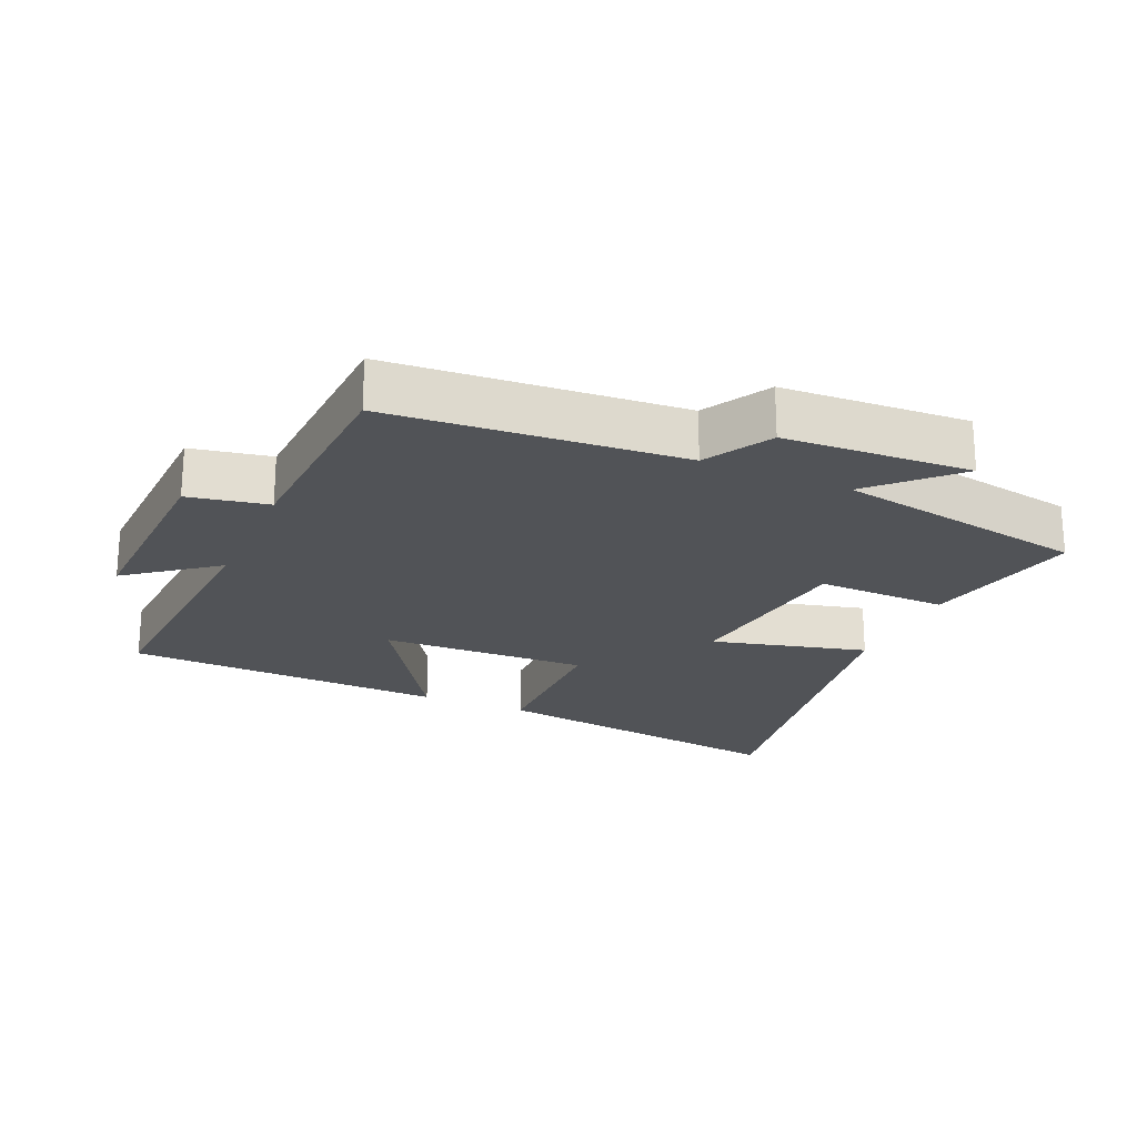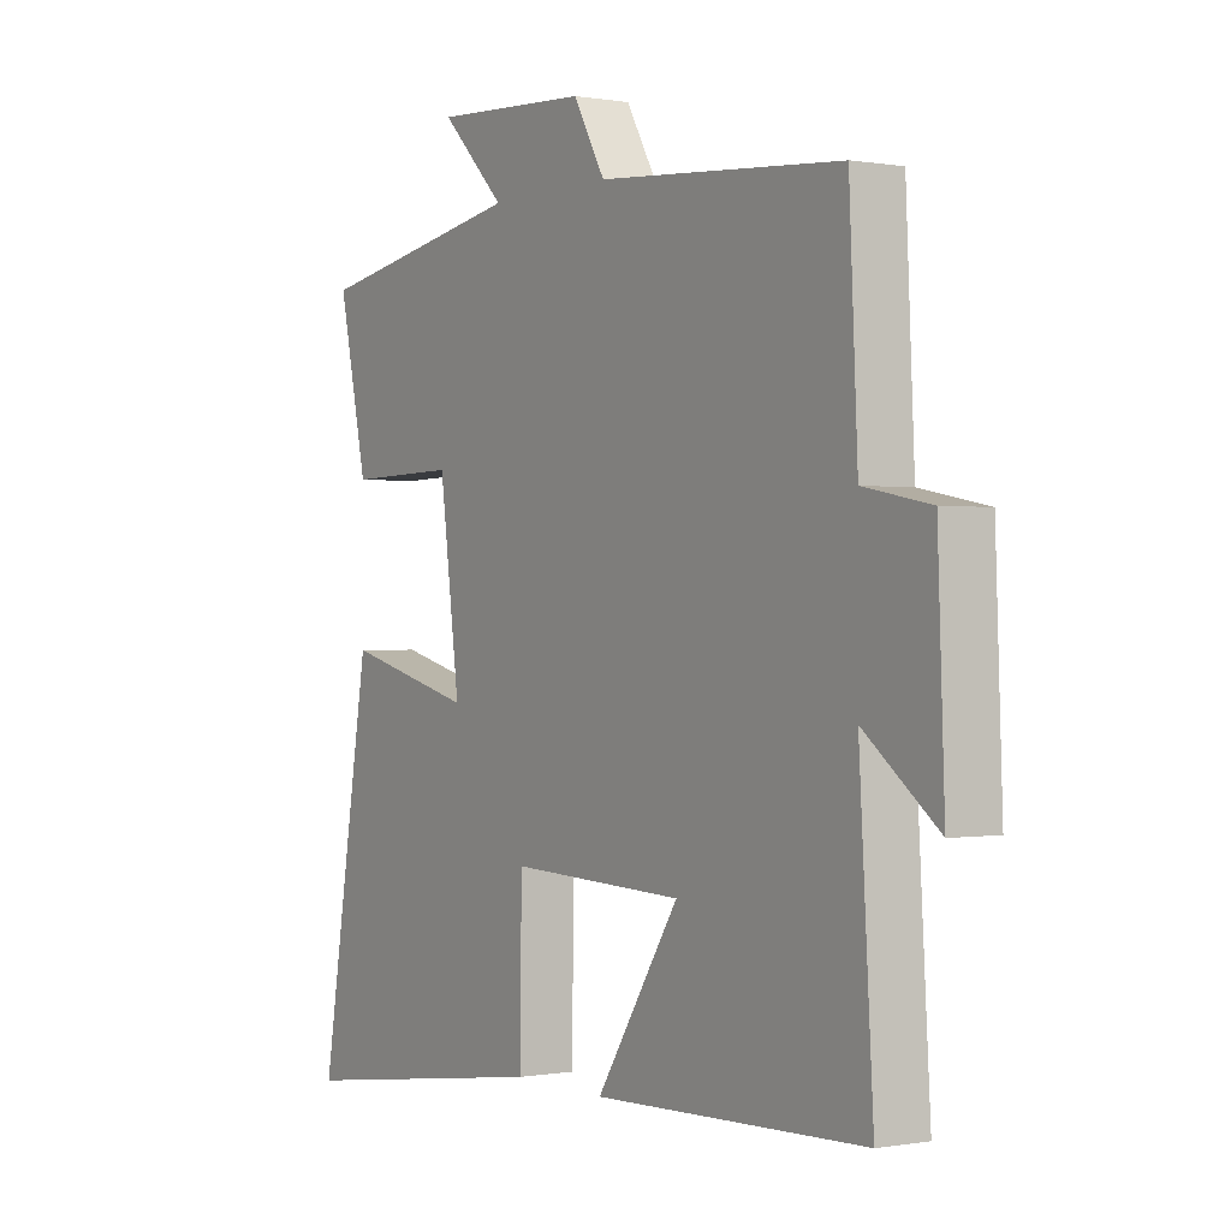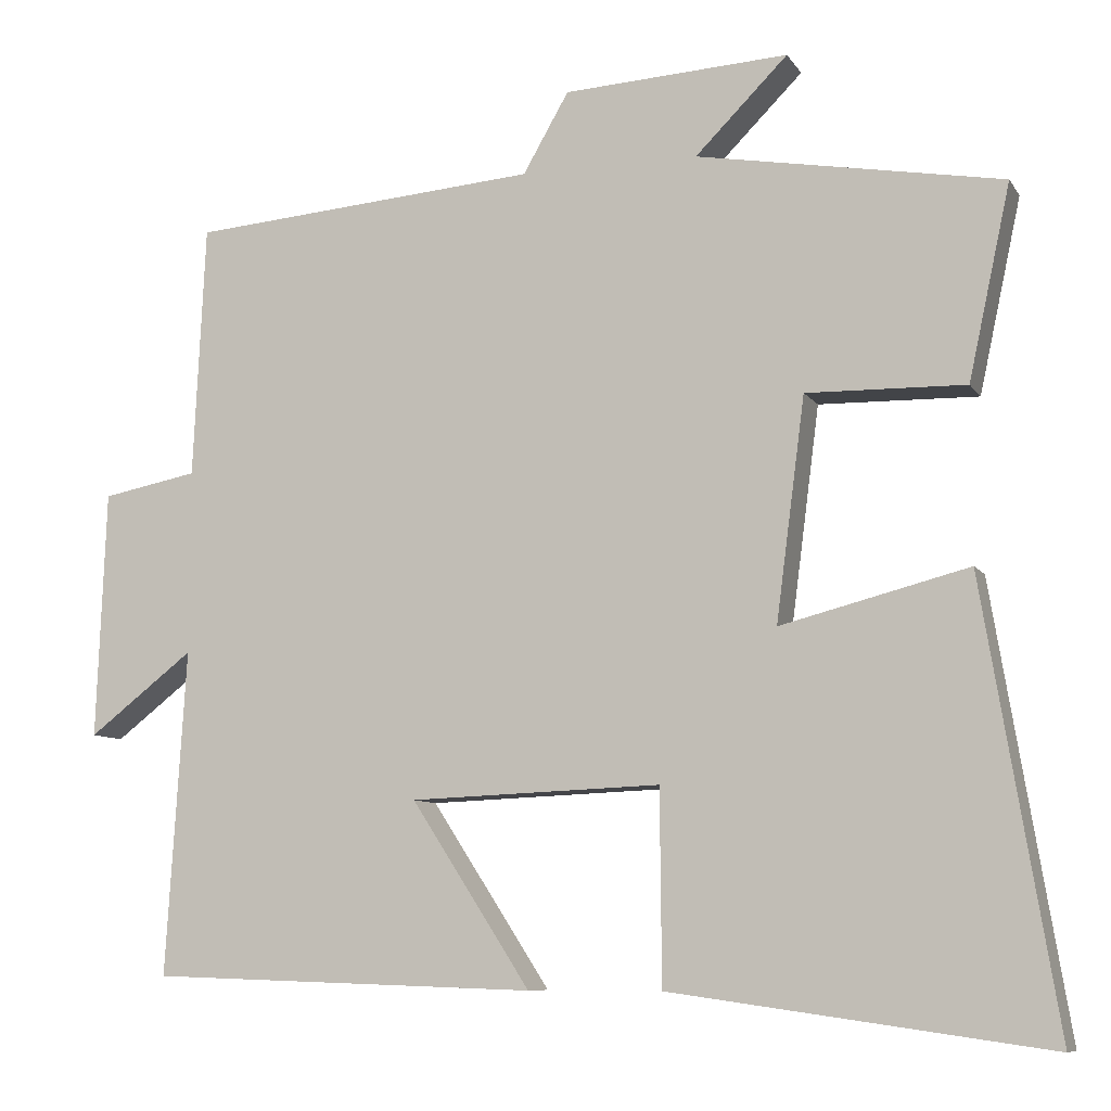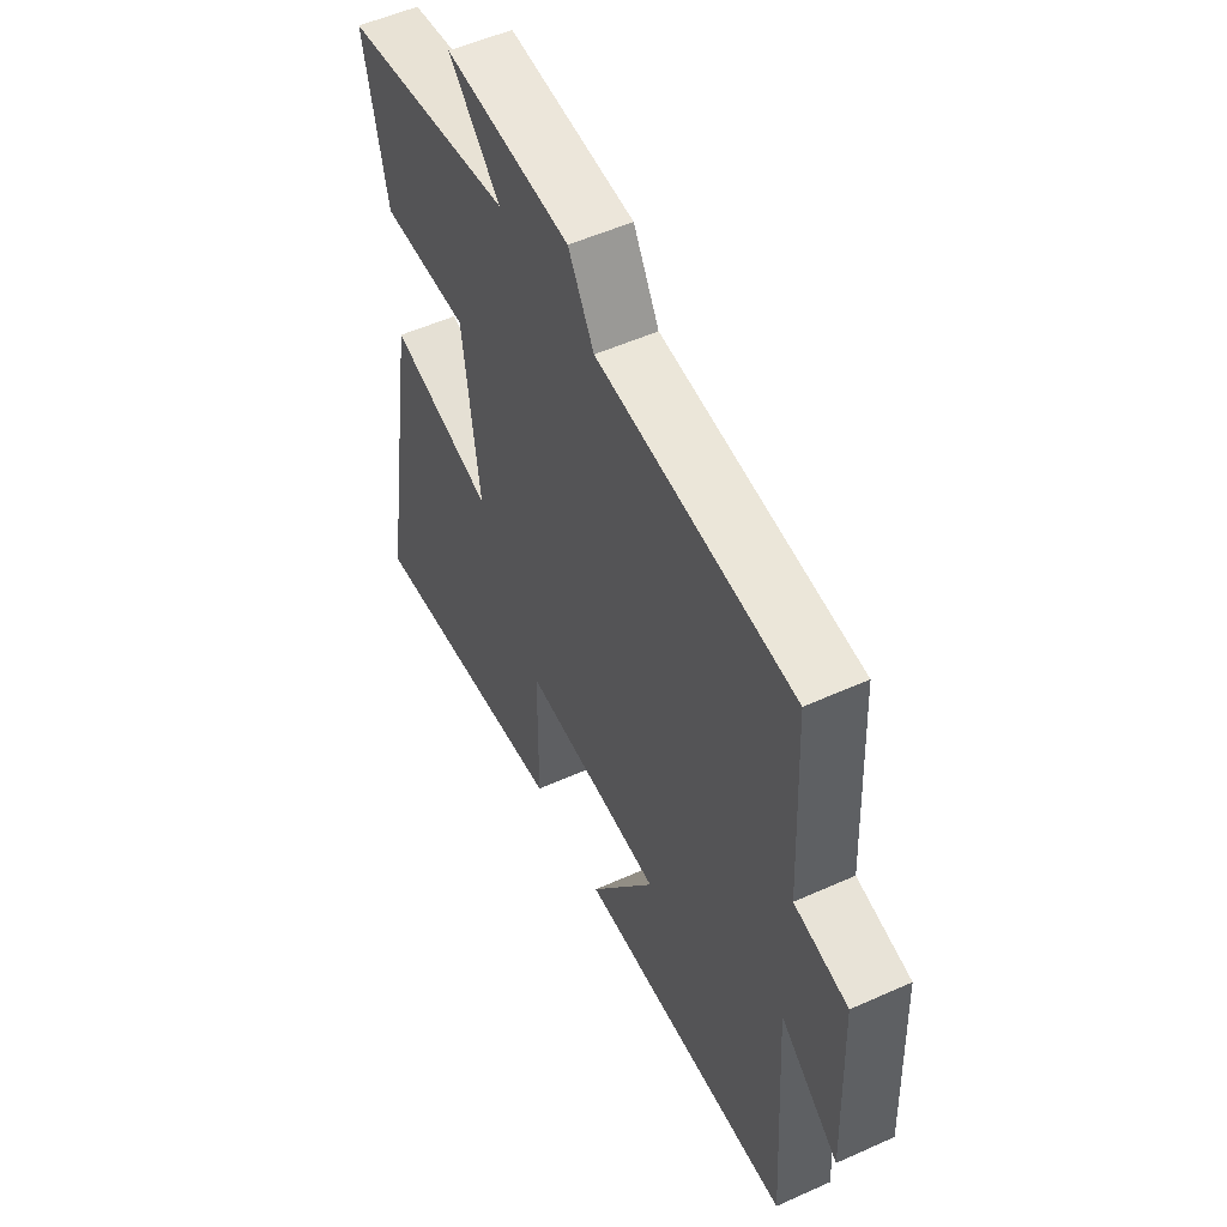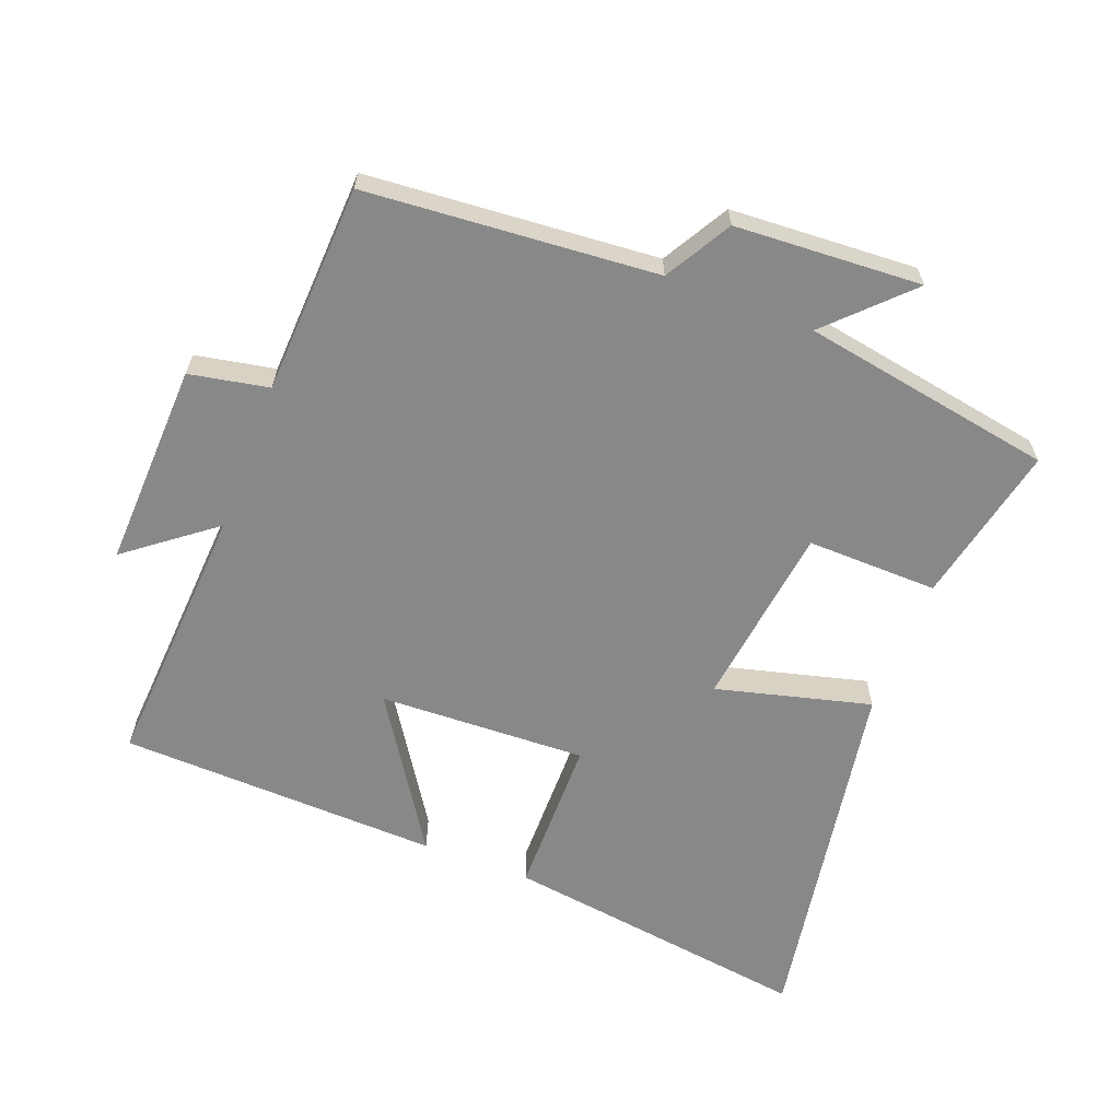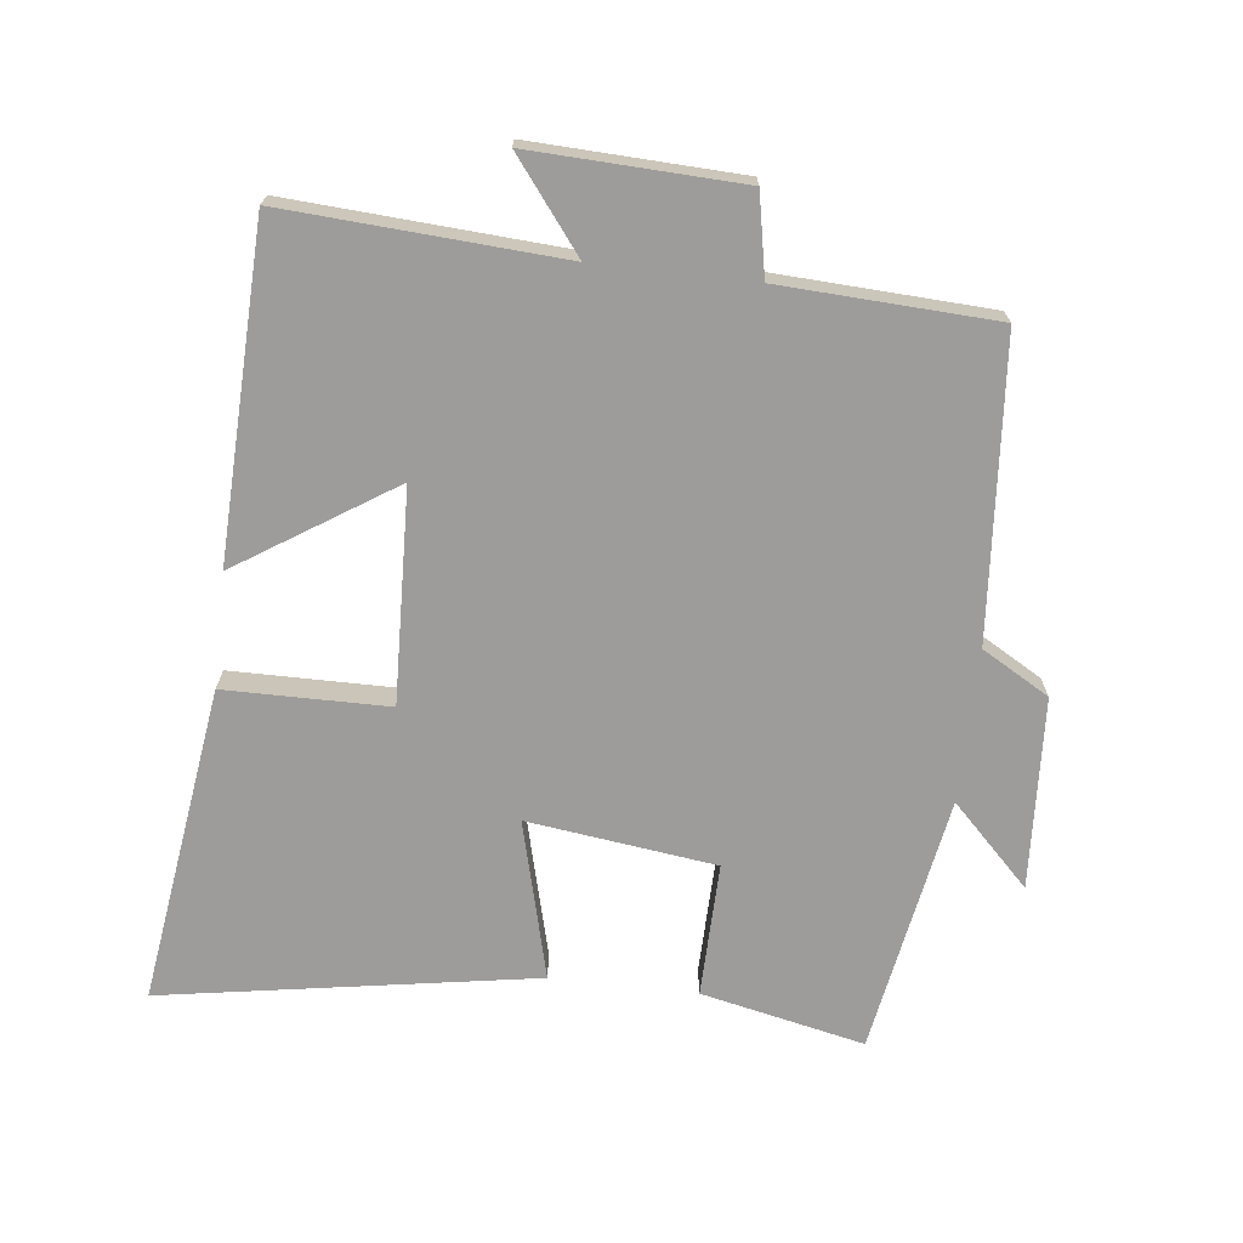
<metadata>
{"format":"obj","ext":"obj","renderer":"f3d","projection":"perspective","resolution":1024,"background":"white","views":[{"elev":-22.2,"azim":-23.8,"up":"+Y"},{"elev":0.0,"azim":-123.2,"up":"+Z"},{"elev":-8.5,"azim":19.4,"up":"+Z"},{"elev":53.2,"azim":-115.7,"up":"+Z"},{"elev":-62.9,"azim":-21.0,"up":"+Y"},{"elev":-70.2,"azim":-96.6,"up":"+Y"}]}
</metadata>
<code>
v 0.591 0.07 -0.565
v 0.124 0.07 -0.5
v 0.122 0.07 -0.26
v -0.19 0.07 -0.272
v -0.042 0.07 -0.5
v -0.525 0.07 -0.484
v -0.5 0.07 -0.08
v -0.631 0.07 -0.181
v -0.619 0.07 0.127
v -0.5 0.07 0.15
v -0.485 0.07 0.465
v -0.049 0.07 0.5
v 0.008 0.07 0.599
v 0.288 0.07 0.615
v 0.173 0.07 0.5
v 0.552 0.07 0.434
v 0.5 0.07 0.194
v 0.303 0.07 0.198
v 0.267 0.07 -0.078
v 0.5 0.07 -0.018
v 0.591 0 -0.565
v 0.124 0 -0.5
v 0.122 0 -0.26
v -0.19 0 -0.272
v -0.042 0 -0.5
v -0.525 0 -0.484
v -0.5 0 -0.08
v -0.631 0 -0.181
v -0.619 0 0.127
v -0.5 0 0.15
v -0.485 0 0.465
v -0.049 0 0.5
v 0.008 0 0.599
v 0.288 0 0.615
v 0.173 0 0.5
v 0.552 0 0.434
v 0.5 0 0.194
v 0.303 0 0.198
v 0.267 0 -0.078
v 0.5 0 -0.018
f 1 2 3
f 20 1 3
f 19 20 3
f 18 19 3 4
f 15 16 17 18
f 15 18 4
f 12 13 14 15
f 12 15 4
f 11 12 4
f 10 11 4
f 7 8 9 10
f 7 10 4 5
f 5 6 7
f 23 22 21
f 23 21 40
f 23 40 39
f 24 23 39 38
f 38 37 36 35
f 24 38 35
f 35 34 33 32
f 24 35 32
f 24 32 31
f 24 31 30
f 30 29 28 27
f 25 24 30 27
f 27 26 25
f 1 21 22 2
f 2 22 23 3
f 3 23 24 4
f 4 24 25 5
f 5 25 26 6
f 6 26 27 7
f 7 27 28 8
f 8 28 29 9
f 9 29 30 10
f 10 30 31 11
f 11 31 32 12
f 12 32 33 13
f 13 33 34 14
f 14 34 35 15
f 15 35 36 16
f 16 36 37 17
f 17 37 38 18
f 18 38 39 19
f 19 39 40 20
f 20 40 21 1

</code>
